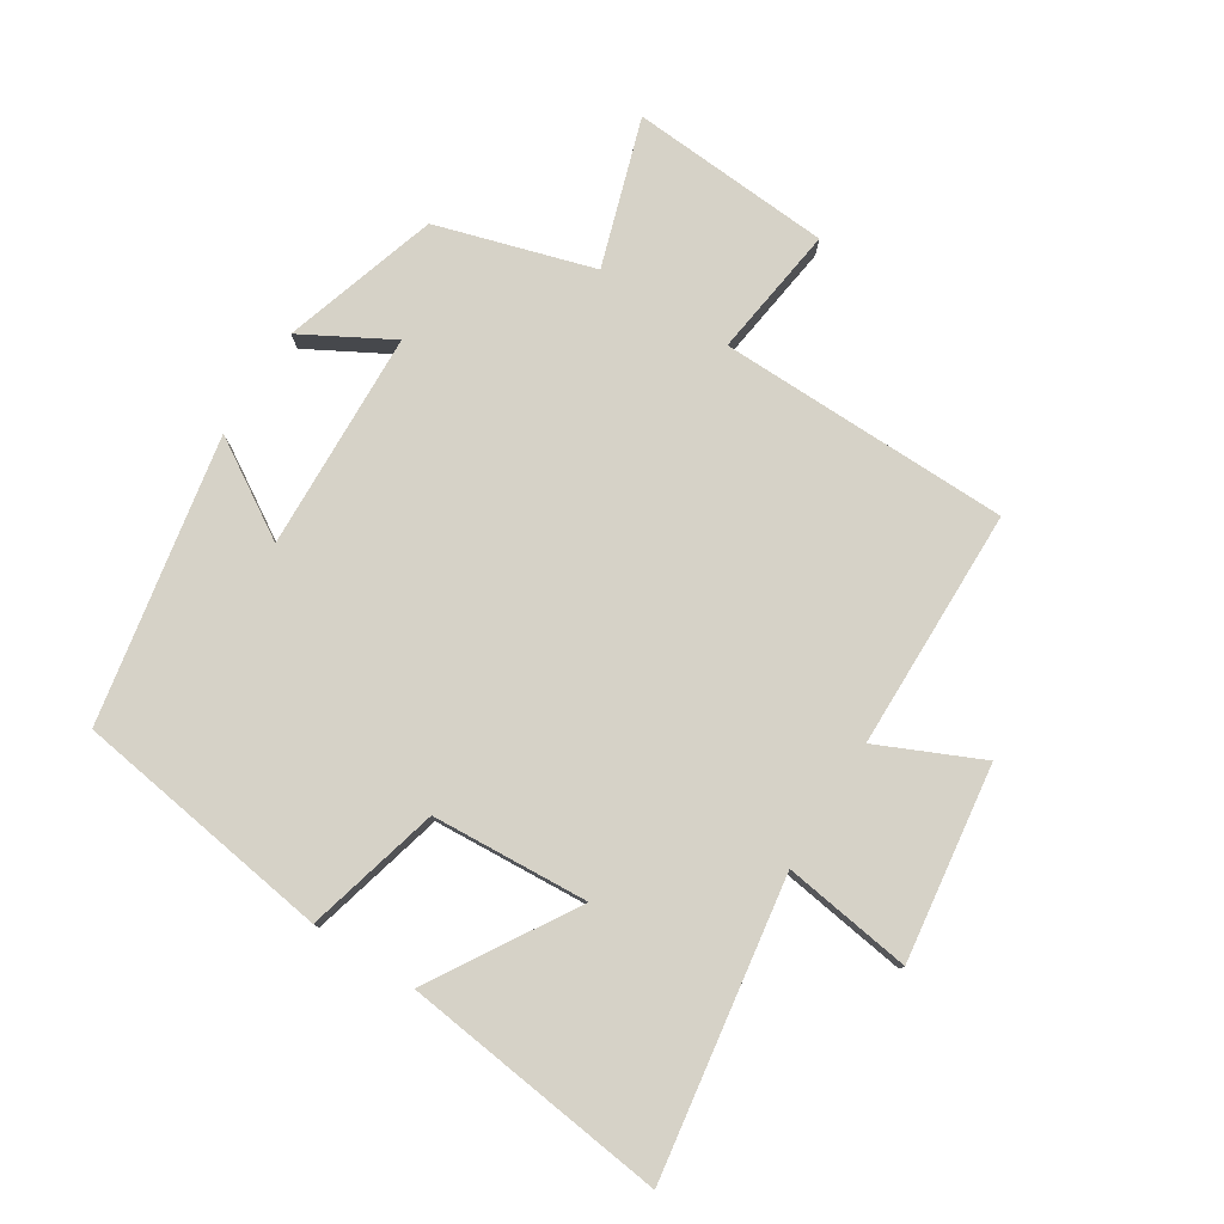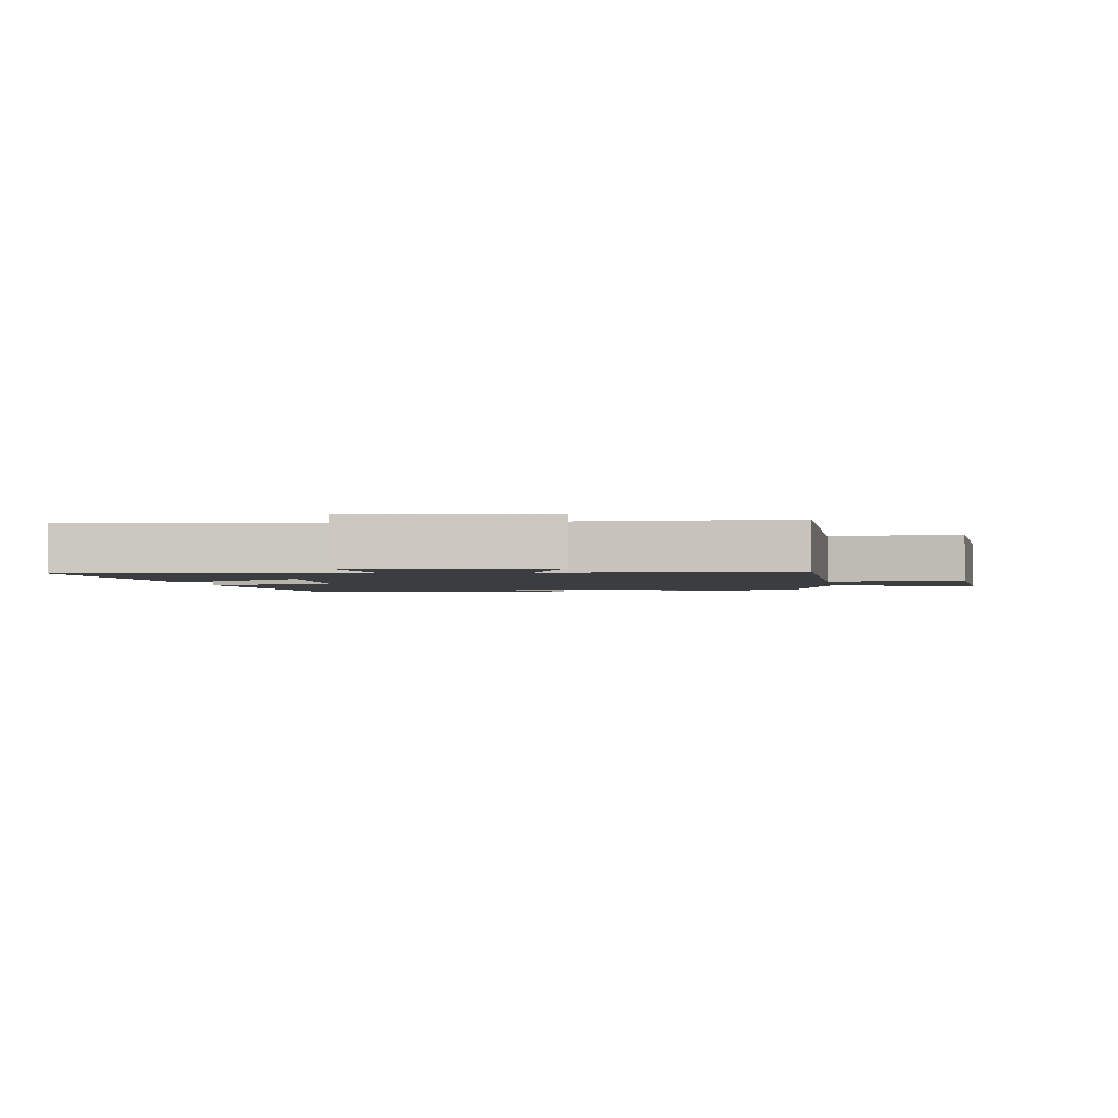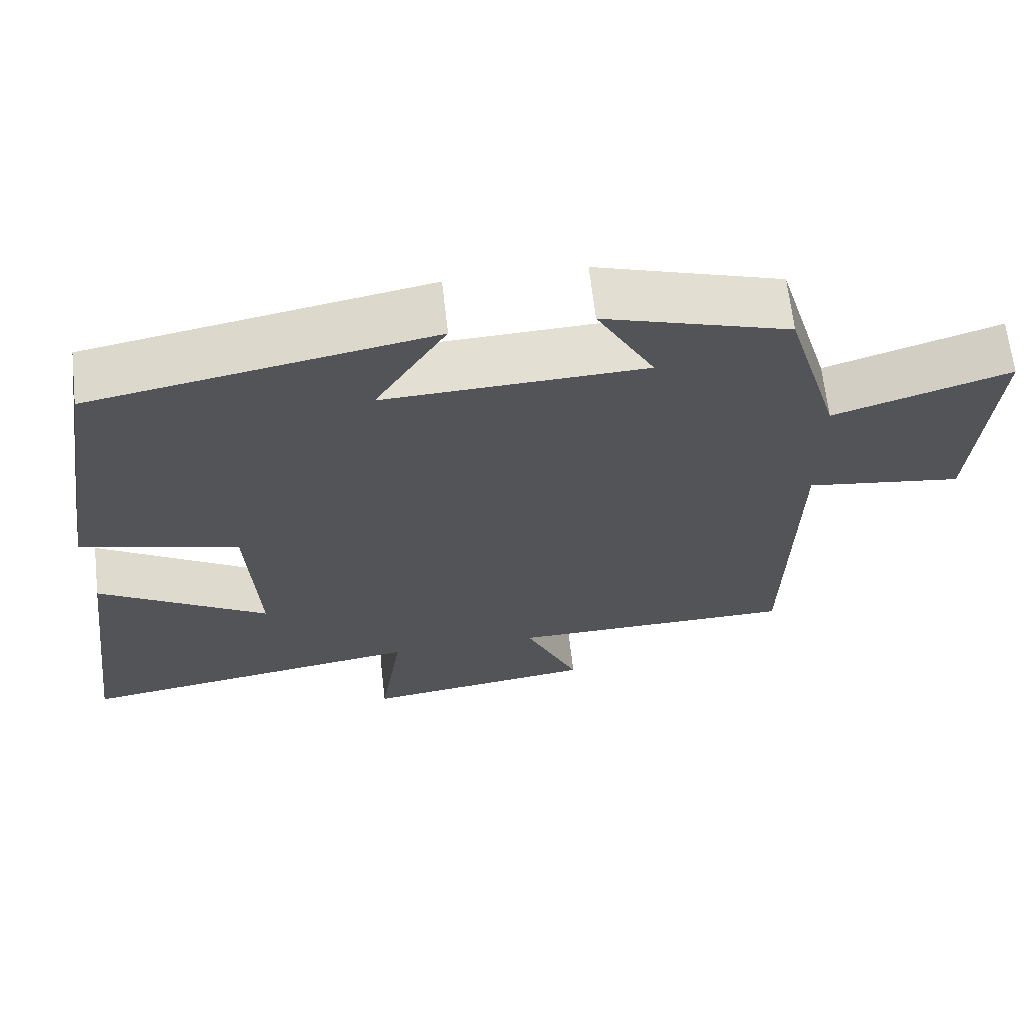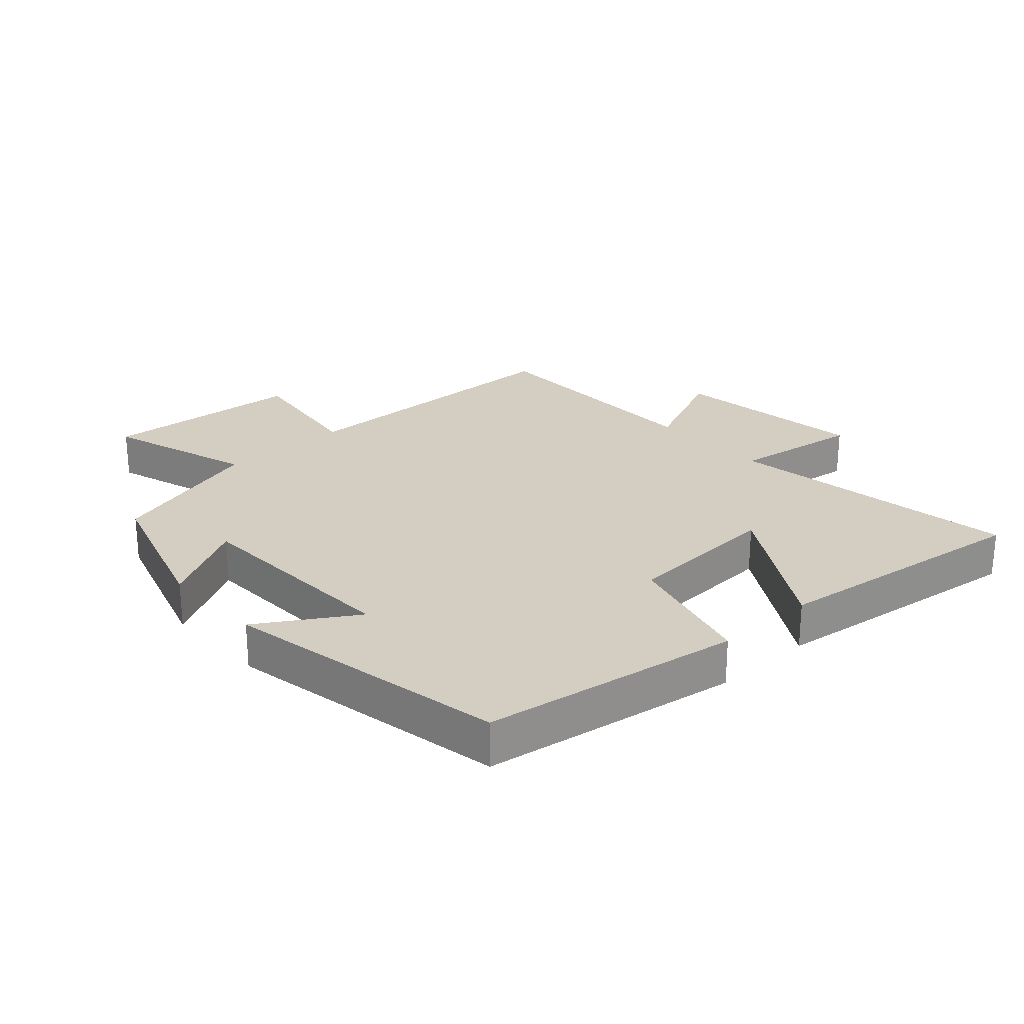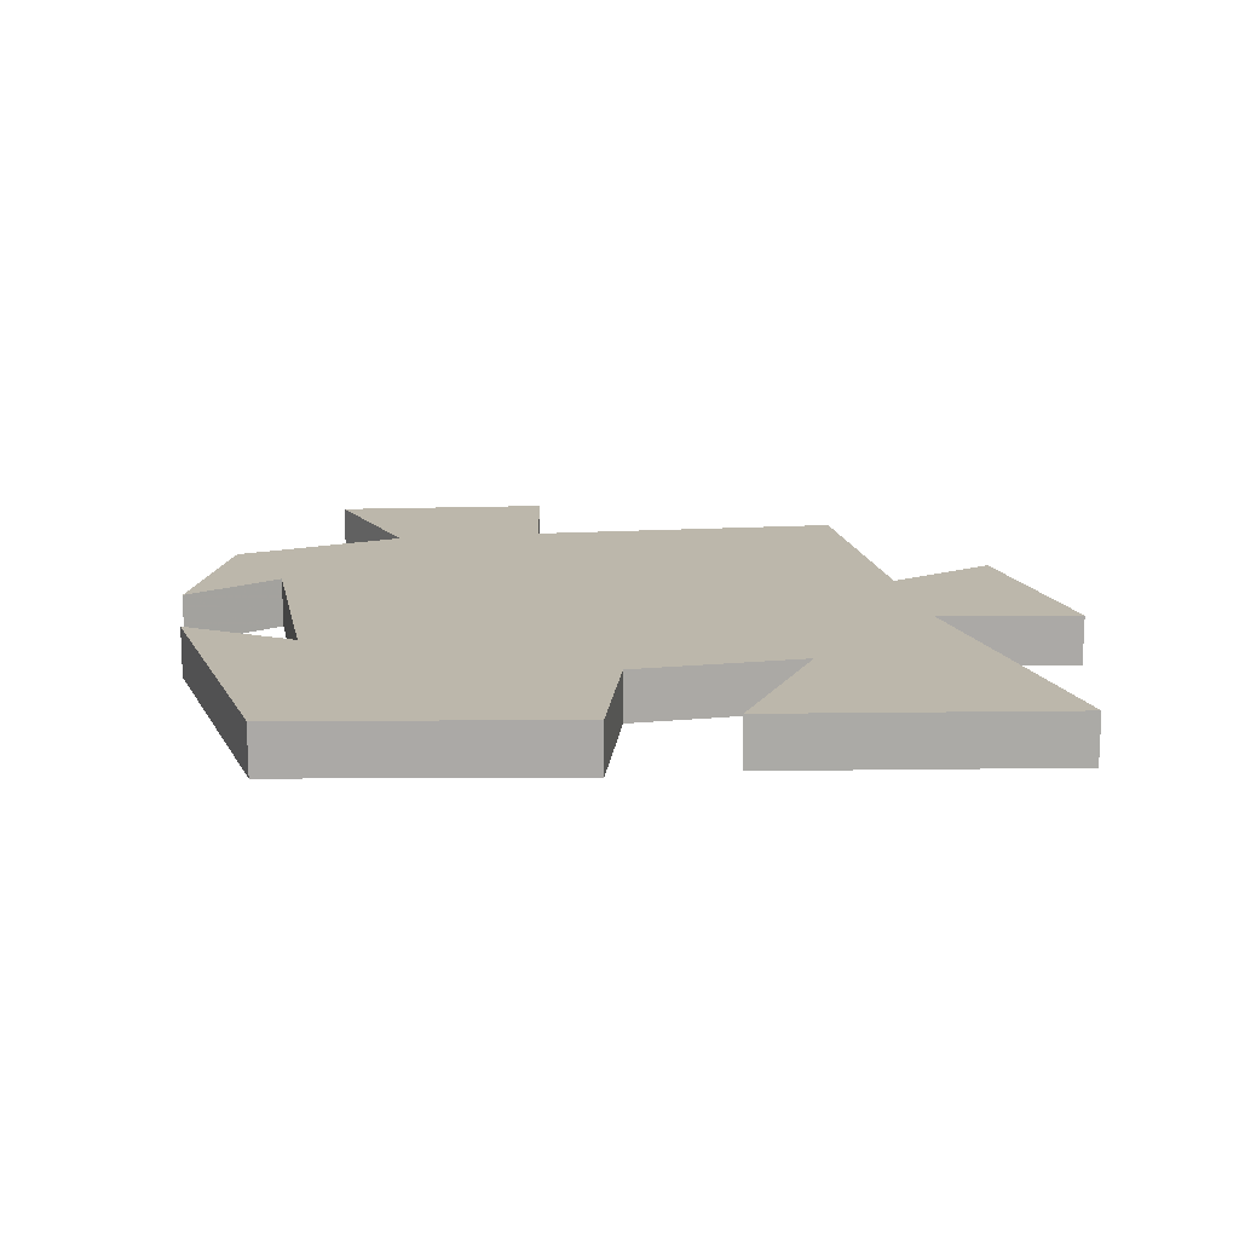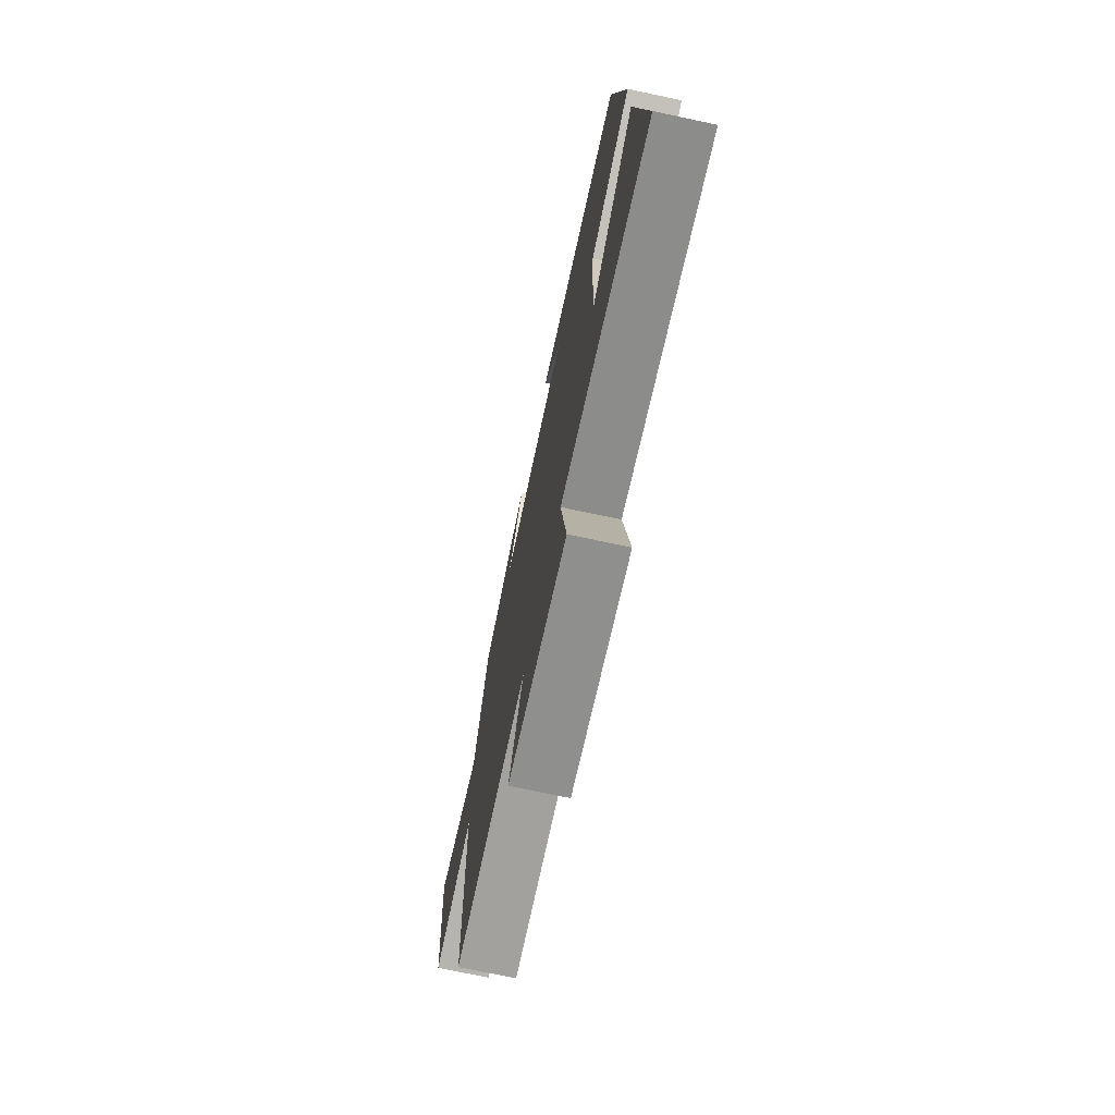
<metadata>
{"format":"obj","ext":"obj","renderer":"f3d","projection":"perspective","resolution":1024,"background":"white","views":[{"elev":78.6,"azim":122.0,"up":"+Y"},{"elev":-2.3,"azim":-171.5,"up":"+Y"},{"elev":65.6,"azim":173.5,"up":"+Z"},{"elev":25.3,"azim":47.8,"up":"+Y"},{"elev":14.5,"azim":81.0,"up":"+Y"},{"elev":-72.6,"azim":78.0,"up":"+Z"}]}
</metadata>
<code>
v 0.438 0.07 0.418
v 0.5 0.07 0.011
v 0.29 0.07 -0.045
v 0.276 0.07 -0.291
v 0.5 0.07 -0.153
v 0.553 0.07 -0.569
v 0.092 0.07 -0.5
v 0.122 0.07 -0.701
v -0.184 0.07 -0.661
v -0.112 0.07 -0.5
v -0.49 0.07 -0.496
v -0.5 0.07 -0.038
v -0.707 0.07 -0.067
v -0.731 0.07 0.249
v -0.5 0.07 0.176
v -0.428 0.07 0.423
v -0.184 0.07 0.5
v -0.26 0.07 0.361
v 0.084 0.07 0.349
v -0.01 0.07 0.5
v 0.438 0 0.418
v 0.5 0 0.011
v 0.29 0 -0.045
v 0.276 0 -0.291
v 0.5 0 -0.153
v 0.553 0 -0.569
v 0.092 0 -0.5
v 0.122 0 -0.701
v -0.184 0 -0.661
v -0.112 0 -0.5
v -0.49 0 -0.496
v -0.5 0 -0.038
v -0.707 0 -0.067
v -0.731 0 0.249
v -0.5 0 0.176
v -0.428 0 0.423
v -0.184 0 0.5
v -0.26 0 0.361
v 0.084 0 0.349
v -0.01 0 0.5
f 19 20 1 2
f 18 19 2 3
f 15 16 17 18
f 15 18 3 4
f 12 13 14 15
f 12 15 4
f 11 12 4
f 10 11 4
f 7 8 9 10
f 7 10 4
f 4 5 6 7
f 22 21 40 39
f 23 22 39 38
f 38 37 36 35
f 24 23 38 35
f 35 34 33 32
f 24 35 32
f 24 32 31
f 24 31 30
f 30 29 28 27
f 24 30 27
f 27 26 25 24
f 1 21 22 2
f 2 22 23 3
f 3 23 24 4
f 4 24 25 5
f 5 25 26 6
f 6 26 27 7
f 7 27 28 8
f 8 28 29 9
f 9 29 30 10
f 10 30 31 11
f 11 31 32 12
f 12 32 33 13
f 13 33 34 14
f 14 34 35 15
f 15 35 36 16
f 16 36 37 17
f 17 37 38 18
f 18 38 39 19
f 19 39 40 20
f 20 40 21 1

</code>
